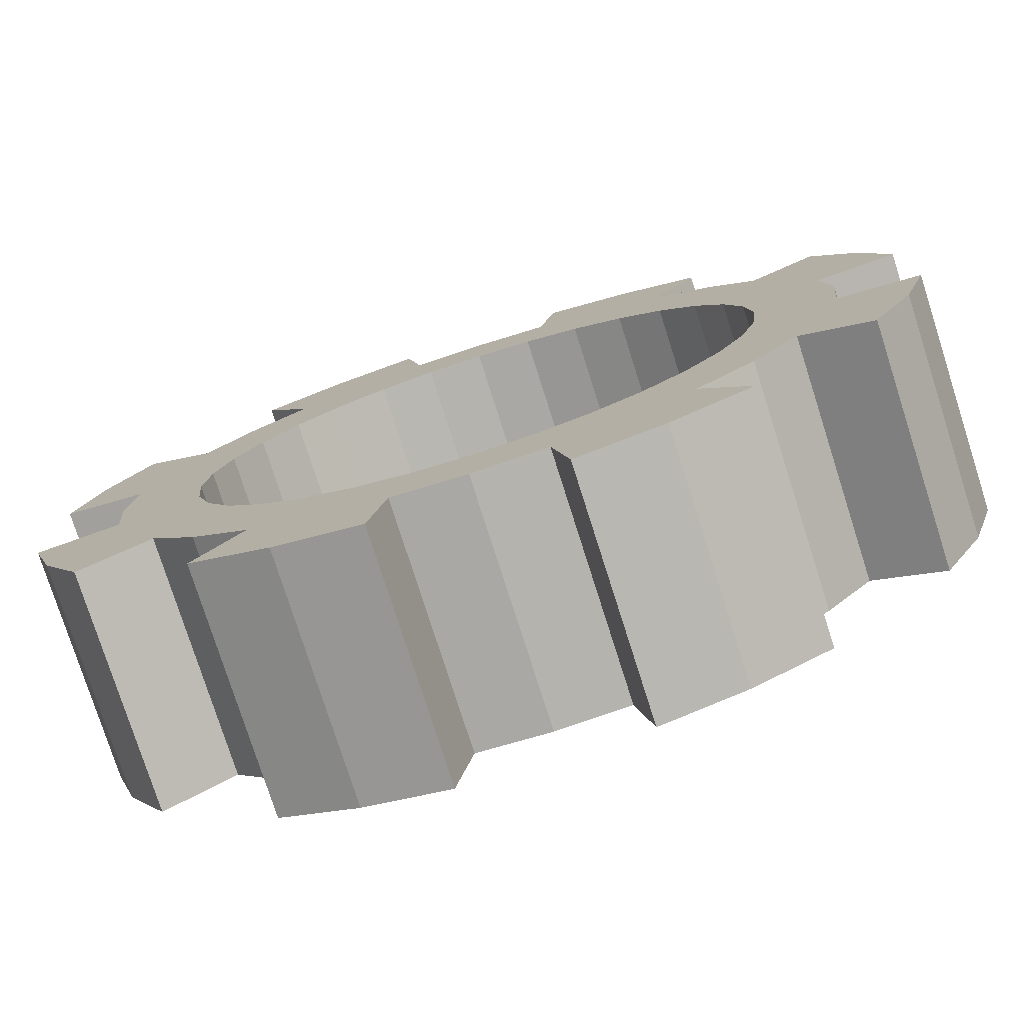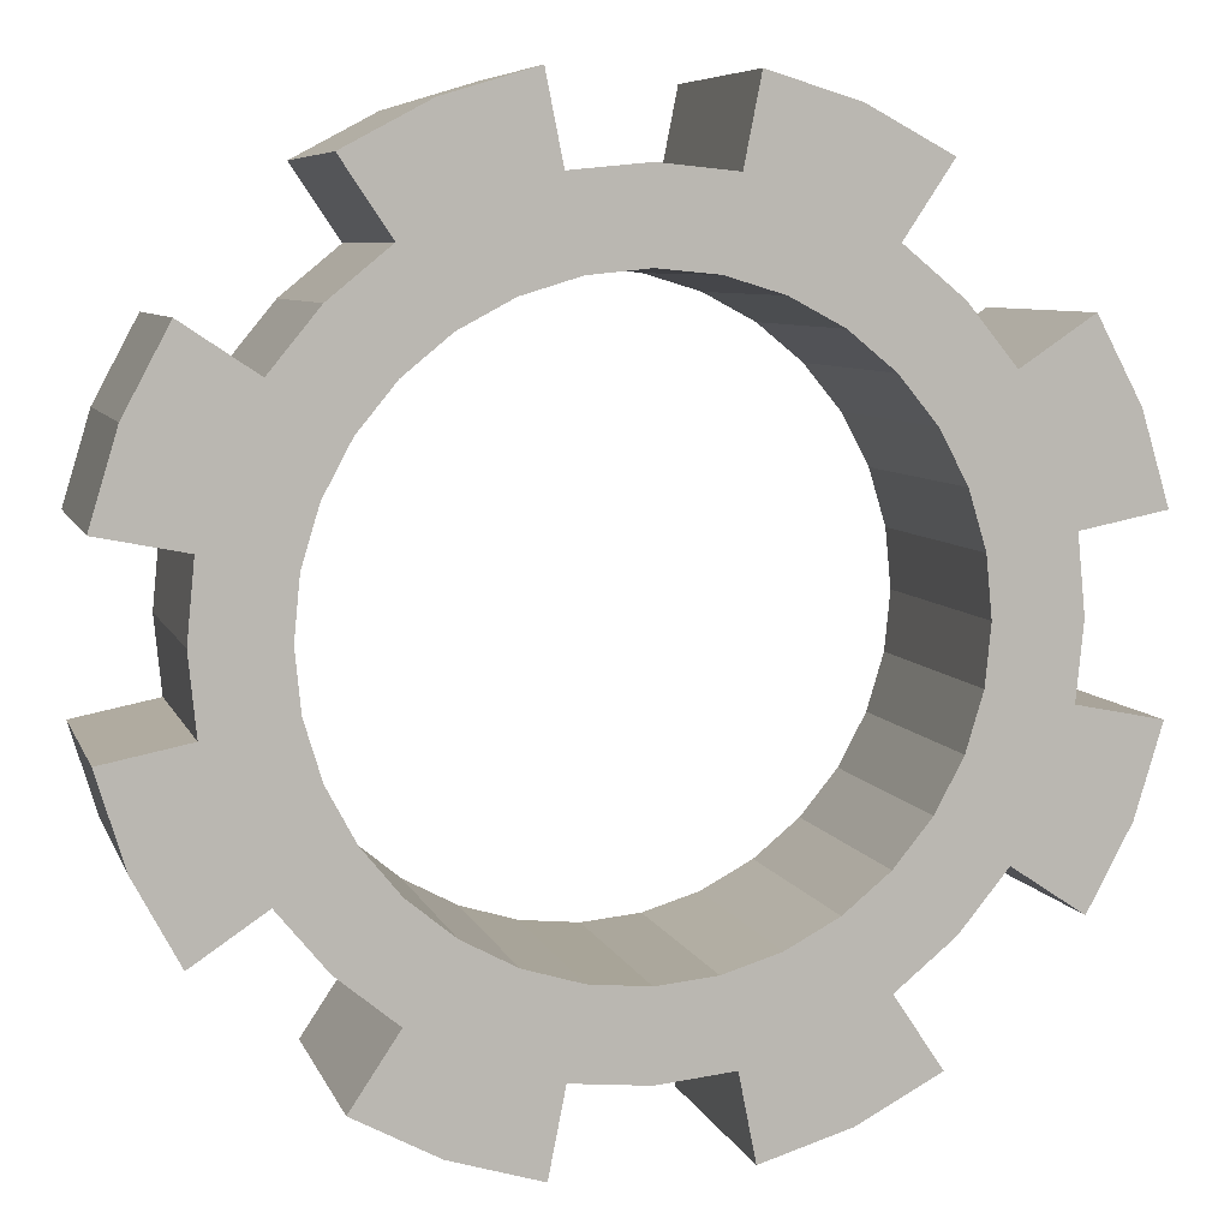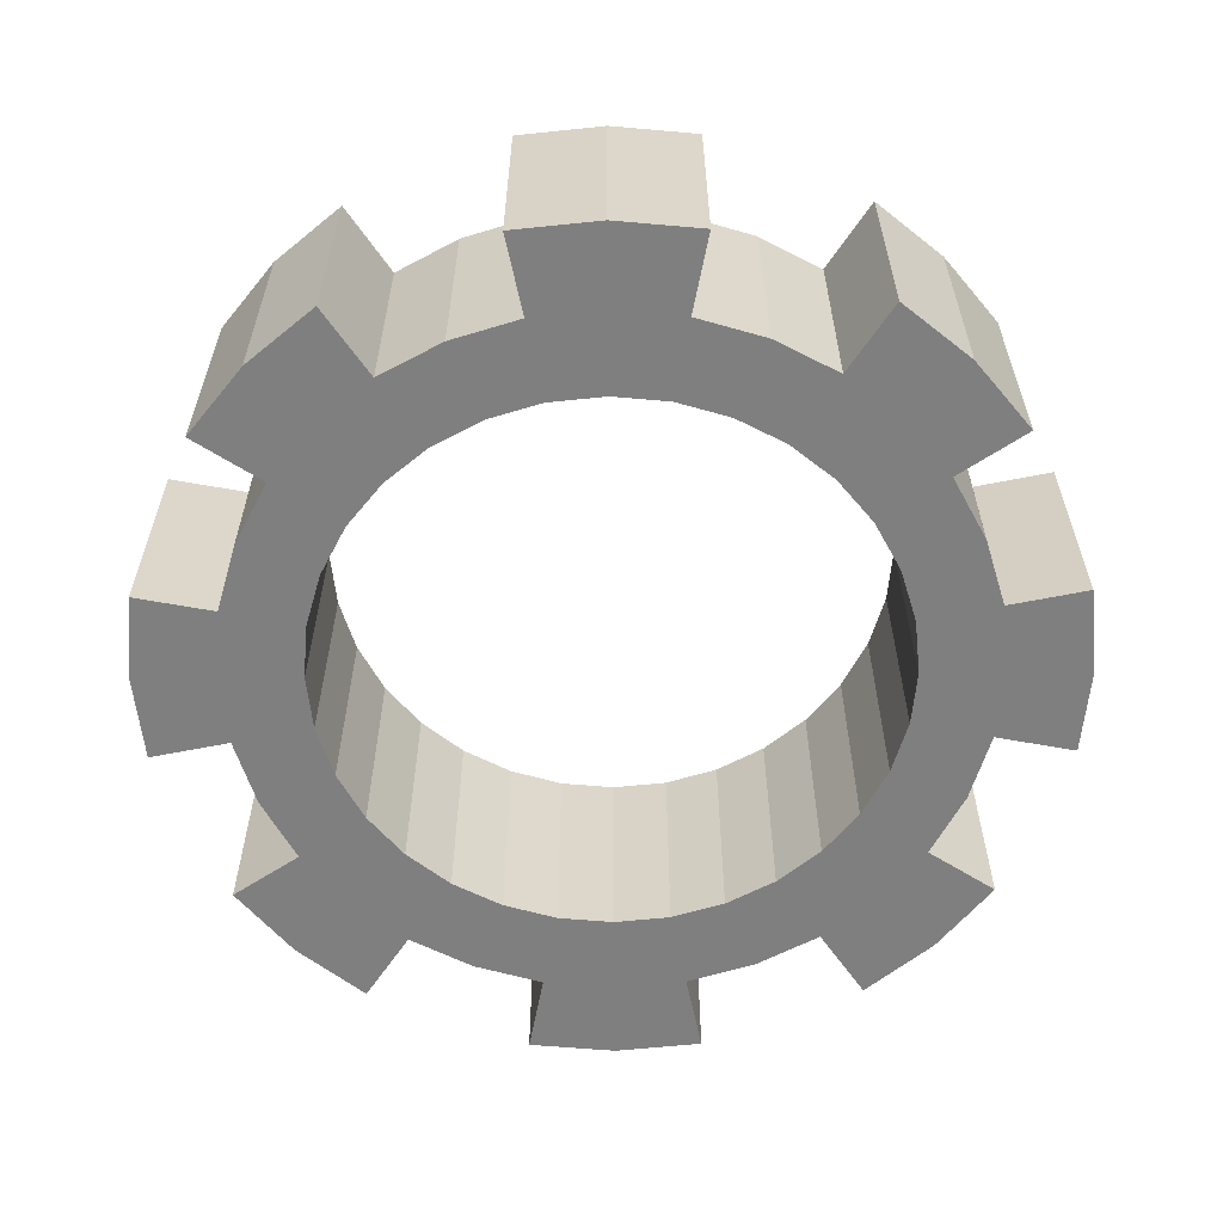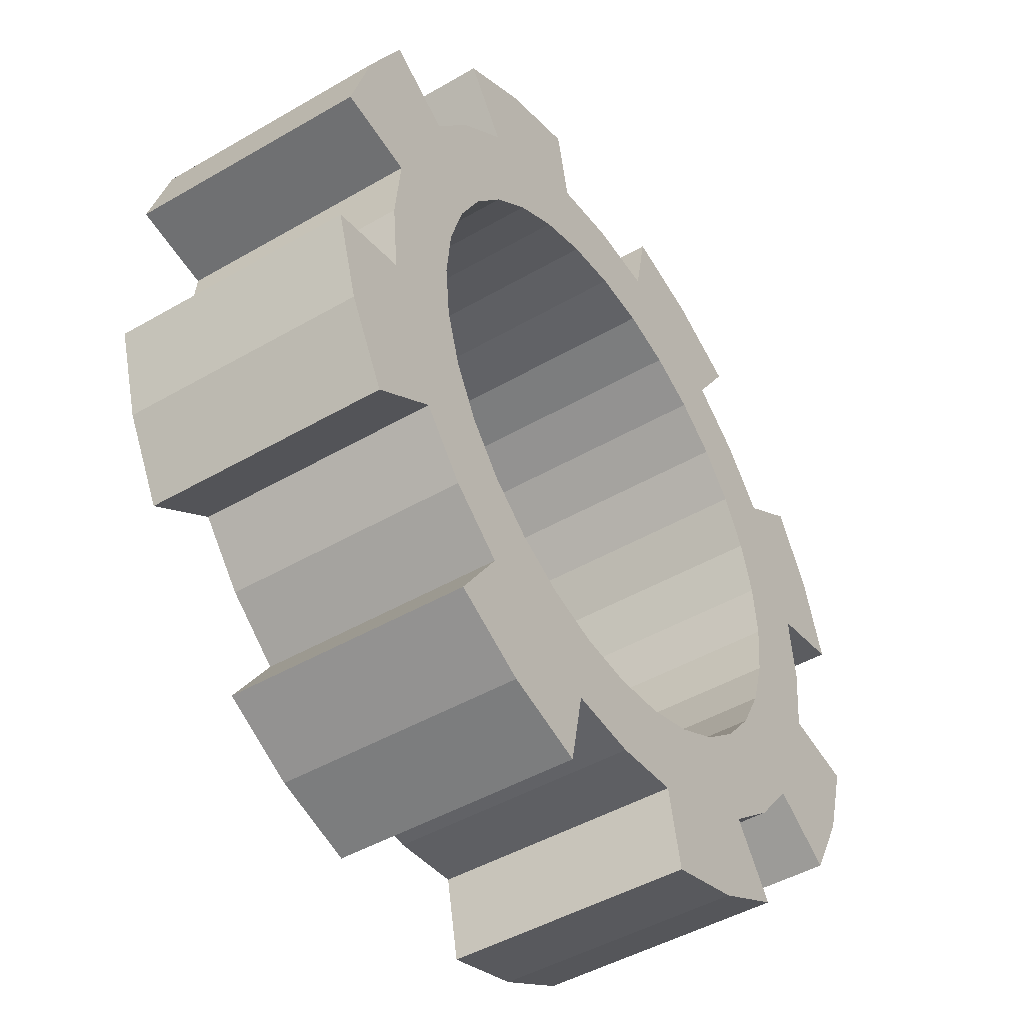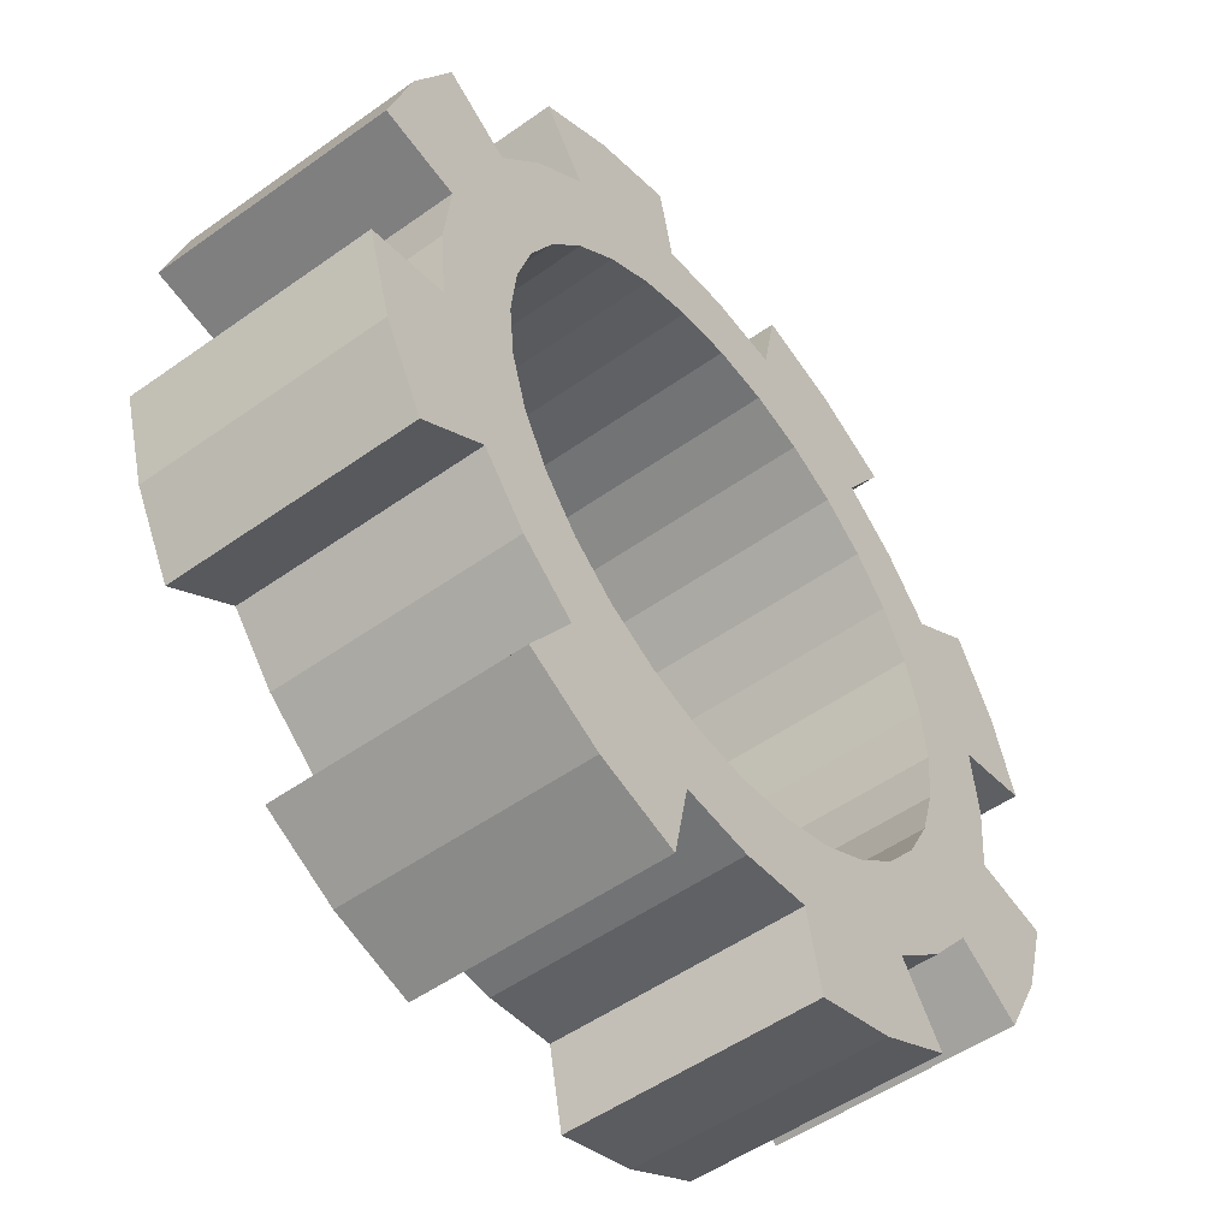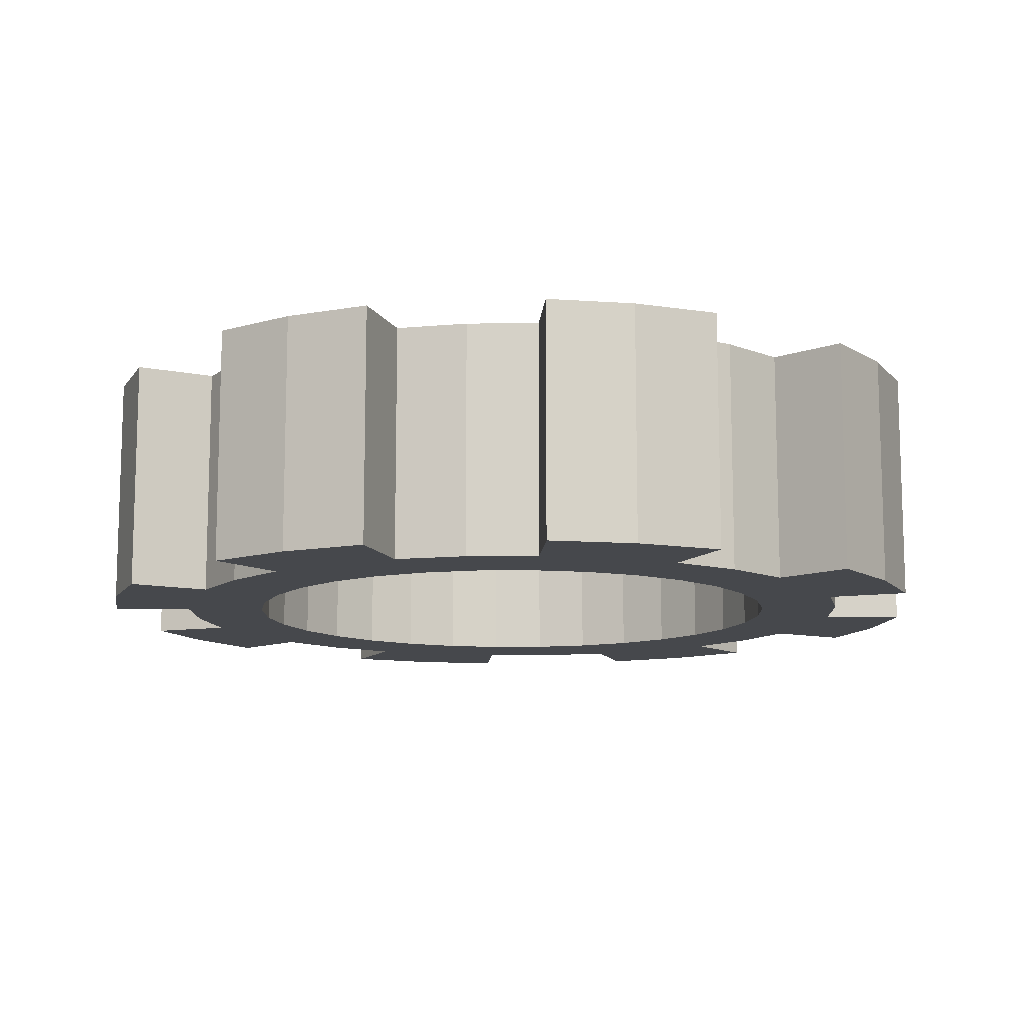
<metadata>
{"format":"obj","ext":"obj","renderer":"f3d","projection":"perspective","resolution":1024,"background":"white","views":[{"elev":-77.7,"azim":17.7,"up":"+Z"},{"elev":7.0,"azim":-15.0,"up":"+Z"},{"elev":-59.9,"azim":68.0,"up":"+Y"},{"elev":-46.3,"azim":123.6,"up":"+Z"},{"elev":-51.8,"azim":-52.4,"up":"+Z"},{"elev":-11.5,"azim":97.1,"up":"+Y"}]}
</metadata>
<code>
o Gear.001
v 0.63 -0.261 0
v 0.6179 -0.261 -0.1229
v 0.582 -0.261 -0.2411
v 0.5238 -0.261 -0.35
v 0.81 -0.261 0
v 0.7944 -0.261 -0.158
v 0.7483 -0.261 -0.31
v 0.6735 -0.261 -0.45
v 0.8827 -0.261 -0.1756
v 0.8315 -0.261 -0.3444
v 0.7483 -0.261 -0.5
v 0.971 -0.261 -0.1931
v 0.9146 -0.261 -0.3789
v 0.8232 -0.261 -0.55
v 0.63 0.261 0
v 0.6179 0.261 -0.1229
v 0.582 0.261 -0.2411
v 0.5238 0.261 -0.35
v 0.81 0.261 0
v 0.7944 0.261 -0.158
v 0.7483 0.261 -0.31
v 0.6735 0.261 -0.45
v 0.8827 0.261 -0.1756
v 0.8315 0.261 -0.3444
v 0.7483 0.261 -0.5
v 0.971 0.261 -0.1931
v 0.9146 0.261 -0.3789
v 0.8232 0.261 -0.55
v 0.4455 -0.261 -0.4455
v 0.35 -0.261 -0.5238
v 0.2411 -0.261 -0.582
v 0.1229 -0.261 -0.6179
v 0.5728 -0.261 -0.5728
v 0.45 -0.261 -0.6735
v 0.31 -0.261 -0.7483
v 0.158 -0.261 -0.7944
v 0.5 -0.261 -0.7483
v 0.3444 -0.261 -0.8315
v 0.1756 -0.261 -0.8827
v 0.55 -0.261 -0.8232
v 0.3789 -0.261 -0.9146
v 0.1931 -0.261 -0.971
v 0.4455 0.261 -0.4455
v 0.35 0.261 -0.5238
v 0.2411 0.261 -0.582
v 0.1229 0.261 -0.6179
v 0.5728 0.261 -0.5728
v 0.45 0.261 -0.6735
v 0.31 0.261 -0.7483
v 0.158 0.261 -0.7944
v 0.5 0.261 -0.7483
v 0.3444 0.261 -0.8315
v 0.1756 0.261 -0.8827
v 0.55 0.261 -0.8232
v 0.3789 0.261 -0.9146
v 0.1931 0.261 -0.971
v 0 -0.261 -0.63
v -0.1229 -0.261 -0.6179
v -0.2411 -0.261 -0.582
v -0.35 -0.261 -0.5238
v 0 -0.261 -0.81
v -0.158 -0.261 -0.7944
v -0.31 -0.261 -0.7483
v -0.45 -0.261 -0.6735
v -0.1756 -0.261 -0.8827
v -0.3444 -0.261 -0.8315
v -0.5 -0.261 -0.7483
v -0.1931 -0.261 -0.971
v -0.3789 -0.261 -0.9146
v -0.55 -0.261 -0.8232
v 0 0.261 -0.63
v -0.1229 0.261 -0.6179
v -0.2411 0.261 -0.582
v -0.35 0.261 -0.5238
v 0 0.261 -0.81
v -0.158 0.261 -0.7944
v -0.31 0.261 -0.7483
v -0.45 0.261 -0.6735
v -0.1756 0.261 -0.8827
v -0.3444 0.261 -0.8315
v -0.5 0.261 -0.7483
v -0.1931 0.261 -0.971
v -0.3789 0.261 -0.9146
v -0.55 0.261 -0.8232
v -0.4455 -0.261 -0.4455
v -0.5238 -0.261 -0.35
v -0.582 -0.261 -0.2411
v -0.6179 -0.261 -0.1229
v -0.5728 -0.261 -0.5728
v -0.6735 -0.261 -0.45
v -0.7483 -0.261 -0.31
v -0.7944 -0.261 -0.158
v -0.7483 -0.261 -0.5
v -0.8315 -0.261 -0.3444
v -0.8827 -0.261 -0.1756
v -0.8232 -0.261 -0.55
v -0.9146 -0.261 -0.3789
v -0.971 -0.261 -0.1931
v -0.4455 0.261 -0.4455
v -0.5238 0.261 -0.35
v -0.582 0.261 -0.2411
v -0.6179 0.261 -0.1229
v -0.5728 0.261 -0.5728
v -0.6735 0.261 -0.45
v -0.7483 0.261 -0.31
v -0.7944 0.261 -0.158
v -0.7483 0.261 -0.5
v -0.8315 0.261 -0.3444
v -0.8827 0.261 -0.1756
v -0.8232 0.261 -0.55
v -0.9146 0.261 -0.3789
v -0.971 0.261 -0.1931
v -0.63 -0.261 -0
v -0.6179 -0.261 0.1229
v -0.582 -0.261 0.2411
v -0.5238 -0.261 0.35
v -0.81 -0.261 -0
v -0.7944 -0.261 0.158
v -0.7483 -0.261 0.31
v -0.6735 -0.261 0.45
v -0.8827 -0.261 0.1756
v -0.8315 -0.261 0.3444
v -0.7483 -0.261 0.5
v -0.971 -0.261 0.1931
v -0.9146 -0.261 0.3789
v -0.8232 -0.261 0.55
v -0.63 0.261 -0
v -0.6179 0.261 0.1229
v -0.582 0.261 0.2411
v -0.5238 0.261 0.35
v -0.81 0.261 -0
v -0.7944 0.261 0.158
v -0.7483 0.261 0.31
v -0.6735 0.261 0.45
v -0.8827 0.261 0.1756
v -0.8315 0.261 0.3444
v -0.7483 0.261 0.5
v -0.971 0.261 0.1931
v -0.9146 0.261 0.3789
v -0.8232 0.261 0.55
v -0.4455 -0.261 0.4455
v -0.35 -0.261 0.5238
v -0.2411 -0.261 0.582
v -0.1229 -0.261 0.6179
v -0.5728 -0.261 0.5728
v -0.45 -0.261 0.6735
v -0.31 -0.261 0.7483
v -0.158 -0.261 0.7944
v -0.5 -0.261 0.7483
v -0.3444 -0.261 0.8315
v -0.1756 -0.261 0.8827
v -0.55 -0.261 0.8232
v -0.3789 -0.261 0.9146
v -0.1931 -0.261 0.971
v -0.4455 0.261 0.4455
v -0.35 0.261 0.5238
v -0.2411 0.261 0.582
v -0.1229 0.261 0.6179
v -0.5728 0.261 0.5728
v -0.45 0.261 0.6735
v -0.31 0.261 0.7483
v -0.158 0.261 0.7944
v -0.5 0.261 0.7483
v -0.3444 0.261 0.8315
v -0.1756 0.261 0.8827
v -0.55 0.261 0.8232
v -0.3789 0.261 0.9146
v -0.1931 0.261 0.971
v -0 -0.261 0.63
v 0.1229 -0.261 0.6179
v 0.2411 -0.261 0.582
v 0.35 -0.261 0.5238
v -0 -0.261 0.81
v 0.158 -0.261 0.7944
v 0.31 -0.261 0.7483
v 0.45 -0.261 0.6735
v 0.1756 -0.261 0.8827
v 0.3444 -0.261 0.8315
v 0.5 -0.261 0.7483
v 0.1931 -0.261 0.971
v 0.3789 -0.261 0.9146
v 0.55 -0.261 0.8232
v -0 0.261 0.63
v 0.1229 0.261 0.6179
v 0.2411 0.261 0.582
v 0.35 0.261 0.5238
v -0 0.261 0.81
v 0.158 0.261 0.7944
v 0.31 0.261 0.7483
v 0.45 0.261 0.6735
v 0.1756 0.261 0.8827
v 0.3444 0.261 0.8315
v 0.5 0.261 0.7483
v 0.1931 0.261 0.971
v 0.3789 0.261 0.9146
v 0.55 0.261 0.8232
v 0.4455 -0.261 0.4455
v 0.5238 -0.261 0.35
v 0.582 -0.261 0.2411
v 0.6179 -0.261 0.1229
v 0.5728 -0.261 0.5728
v 0.6735 -0.261 0.45
v 0.7483 -0.261 0.31
v 0.7944 -0.261 0.158
v 0.7483 -0.261 0.5
v 0.8315 -0.261 0.3444
v 0.8827 -0.261 0.1756
v 0.8232 -0.261 0.55
v 0.9146 -0.261 0.3789
v 0.971 -0.261 0.1931
v 0.4455 0.261 0.4455
v 0.5238 0.261 0.35
v 0.582 0.261 0.2411
v 0.6179 0.261 0.1229
v 0.5728 0.261 0.5728
v 0.6735 0.261 0.45
v 0.7483 0.261 0.31
v 0.7944 0.261 0.158
v 0.7483 0.261 0.5
v 0.8315 0.261 0.3444
v 0.8827 0.261 0.1756
v 0.8232 0.261 0.55
v 0.9146 0.261 0.3789
v 0.971 0.261 0.1931
f 5 1 2 6
f 6 2 3 7
f 7 3 4 8
f 9 6 7 10
f 10 7 8 11
f 12 9 10 13
f 13 10 11 14
f 15 19 20 16
f 16 20 21 17
f 17 21 22 18
f 20 23 24 21
f 21 24 25 22
f 23 26 27 24
f 24 27 28 25
f 19 5 6 20
f 20 6 9 23
f 23 9 12 26
f 26 12 13 27
f 27 13 14 28
f 28 14 11 25
f 25 11 8 22
f 33 29 30 34
f 34 30 31 35
f 35 31 32 36
f 37 34 35 38
f 38 35 36 39
f 40 37 38 41
f 41 38 39 42
f 43 47 48 44
f 44 48 49 45
f 45 49 50 46
f 48 51 52 49
f 49 52 53 50
f 51 54 55 52
f 52 55 56 53
f 47 33 34 48
f 48 34 37 51
f 51 37 40 54
f 54 40 41 55
f 55 41 42 56
f 56 42 39 53
f 53 39 36 50
f 4 29 33 8
f 8 33 47 22
f 22 47 43 18
f 61 57 58 62
f 62 58 59 63
f 63 59 60 64
f 65 62 63 66
f 66 63 64 67
f 68 65 66 69
f 69 66 67 70
f 71 75 76 72
f 72 76 77 73
f 73 77 78 74
f 76 79 80 77
f 77 80 81 78
f 79 82 83 80
f 80 83 84 81
f 75 61 62 76
f 76 62 65 79
f 79 65 68 82
f 82 68 69 83
f 83 69 70 84
f 84 70 67 81
f 81 67 64 78
f 32 57 61 36
f 36 61 75 50
f 50 75 71 46
f 89 85 86 90
f 90 86 87 91
f 91 87 88 92
f 93 90 91 94
f 94 91 92 95
f 96 93 94 97
f 97 94 95 98
f 99 103 104 100
f 100 104 105 101
f 101 105 106 102
f 104 107 108 105
f 105 108 109 106
f 107 110 111 108
f 108 111 112 109
f 103 89 90 104
f 104 90 93 107
f 107 93 96 110
f 110 96 97 111
f 111 97 98 112
f 112 98 95 109
f 109 95 92 106
f 60 85 89 64
f 64 89 103 78
f 78 103 99 74
f 117 113 114 118
f 118 114 115 119
f 119 115 116 120
f 121 118 119 122
f 122 119 120 123
f 124 121 122 125
f 125 122 123 126
f 127 131 132 128
f 128 132 133 129
f 129 133 134 130
f 132 135 136 133
f 133 136 137 134
f 135 138 139 136
f 136 139 140 137
f 131 117 118 132
f 132 118 121 135
f 135 121 124 138
f 138 124 125 139
f 139 125 126 140
f 140 126 123 137
f 137 123 120 134
f 88 113 117 92
f 92 117 131 106
f 106 131 127 102
f 145 141 142 146
f 146 142 143 147
f 147 143 144 148
f 149 146 147 150
f 150 147 148 151
f 152 149 150 153
f 153 150 151 154
f 155 159 160 156
f 156 160 161 157
f 157 161 162 158
f 160 163 164 161
f 161 164 165 162
f 163 166 167 164
f 164 167 168 165
f 159 145 146 160
f 160 146 149 163
f 163 149 152 166
f 166 152 153 167
f 167 153 154 168
f 168 154 151 165
f 165 151 148 162
f 116 141 145 120
f 120 145 159 134
f 134 159 155 130
f 173 169 170 174
f 174 170 171 175
f 175 171 172 176
f 177 174 175 178
f 178 175 176 179
f 180 177 178 181
f 181 178 179 182
f 183 187 188 184
f 184 188 189 185
f 185 189 190 186
f 188 191 192 189
f 189 192 193 190
f 191 194 195 192
f 192 195 196 193
f 187 173 174 188
f 188 174 177 191
f 191 177 180 194
f 194 180 181 195
f 195 181 182 196
f 196 182 179 193
f 193 179 176 190
f 144 169 173 148
f 148 173 187 162
f 162 187 183 158
f 201 197 198 202
f 202 198 199 203
f 203 199 200 204
f 205 202 203 206
f 206 203 204 207
f 208 205 206 209
f 209 206 207 210
f 211 215 216 212
f 212 216 217 213
f 213 217 218 214
f 216 219 220 217
f 217 220 221 218
f 219 222 223 220
f 220 223 224 221
f 215 201 202 216
f 216 202 205 219
f 219 205 208 222
f 222 208 209 223
f 223 209 210 224
f 224 210 207 221
f 221 207 204 218
f 172 197 201 176
f 176 201 215 190
f 190 215 211 186
f 200 1 5 204
f 204 5 19 218
f 218 19 15 214
f 2 16 17 3
f 3 17 18 4
f 4 18 43 29
f 29 43 44 30
f 30 44 45 31
f 31 45 46 32
f 32 46 71 57
f 57 71 72 58
f 58 72 73 59
f 59 73 74 60
f 60 74 99 85
f 85 99 100 86
f 86 100 101 87
f 87 101 102 88
f 88 102 127 113
f 113 127 128 114
f 114 128 129 115
f 115 129 130 116
f 116 130 155 141
f 141 155 156 142
f 142 156 157 143
f 143 157 158 144
f 144 158 183 169
f 169 183 184 170
f 170 184 185 171
f 171 185 186 172
f 172 186 211 197
f 197 211 212 198
f 198 212 213 199
f 199 213 214 200
f 200 214 15 1
f 1 15 16 2

</code>
